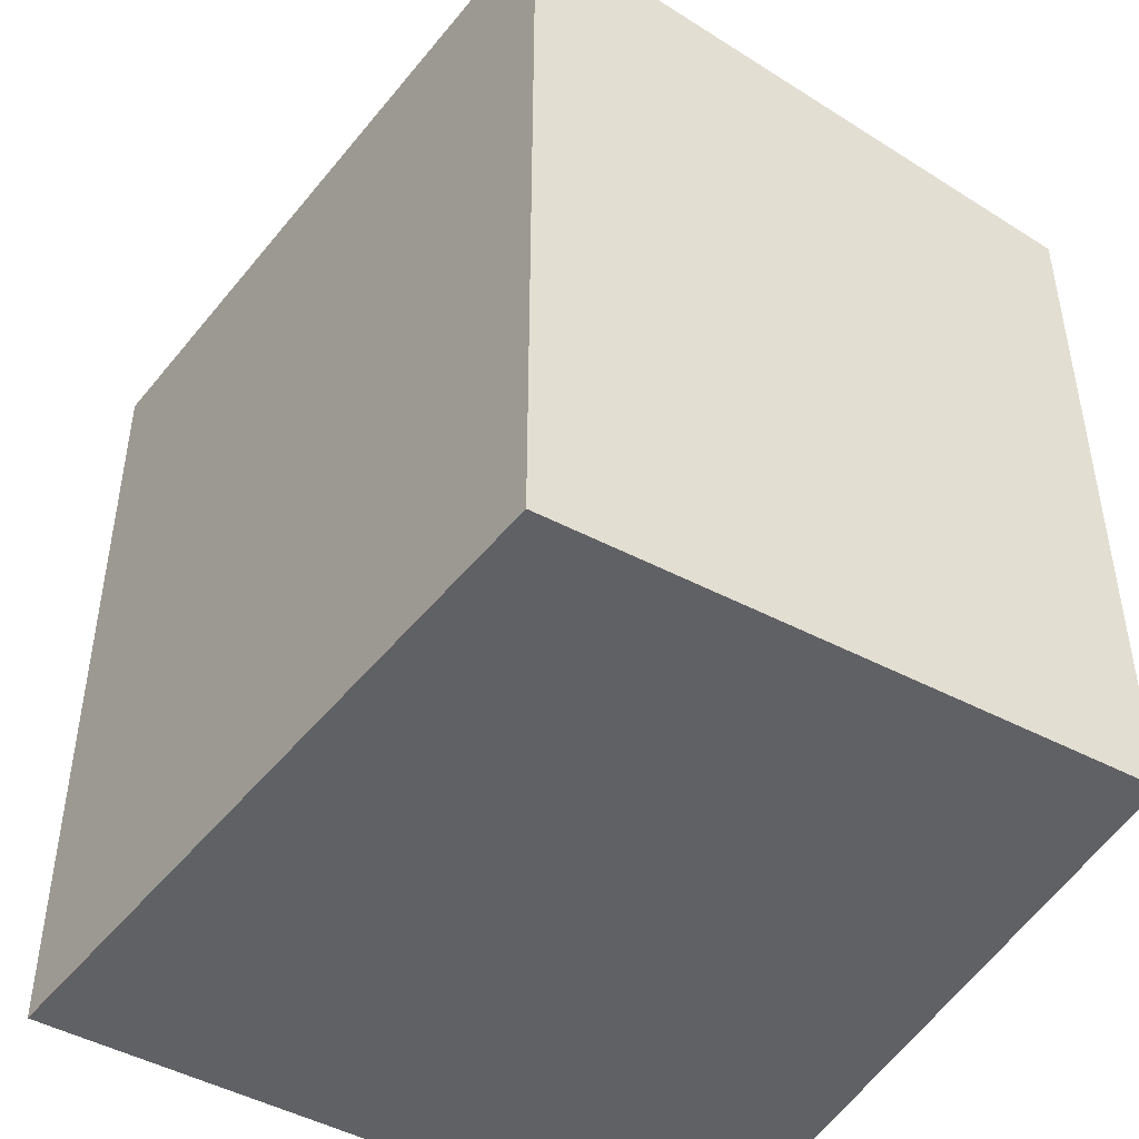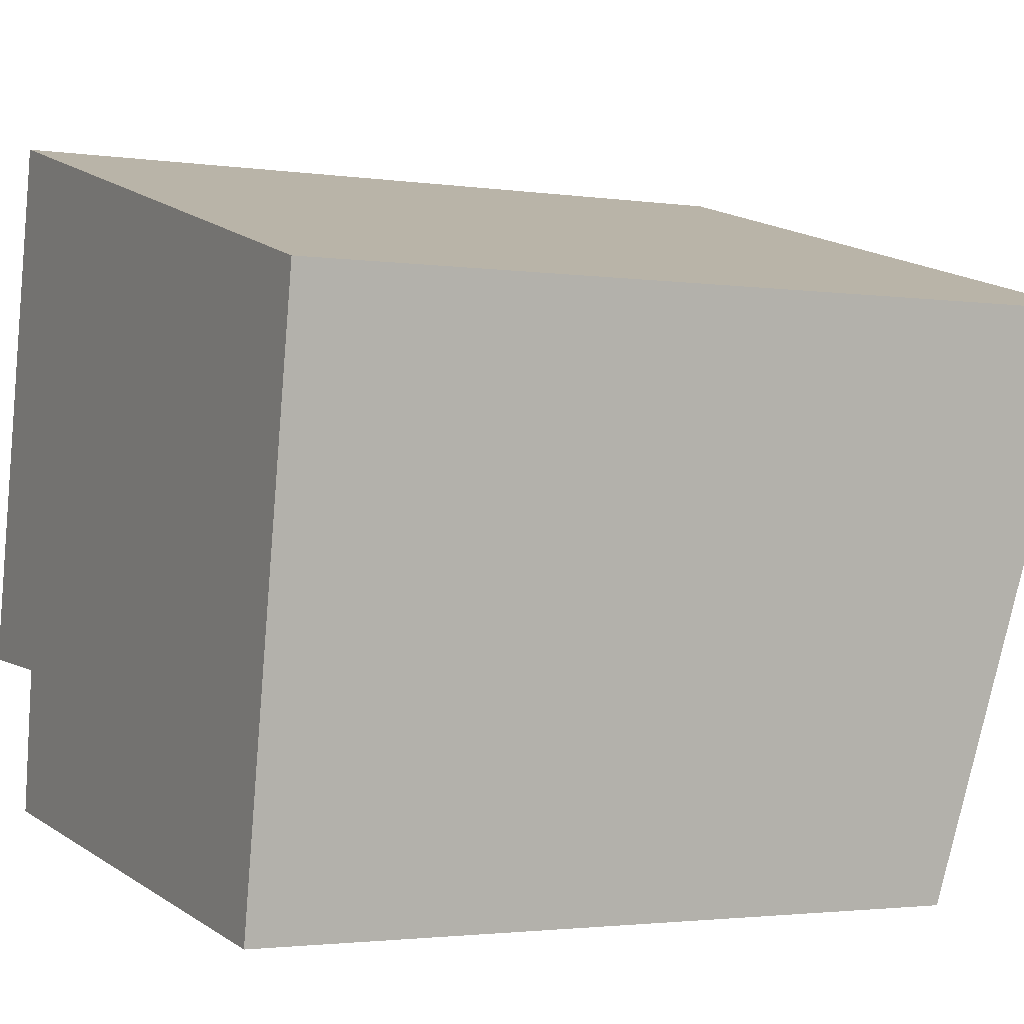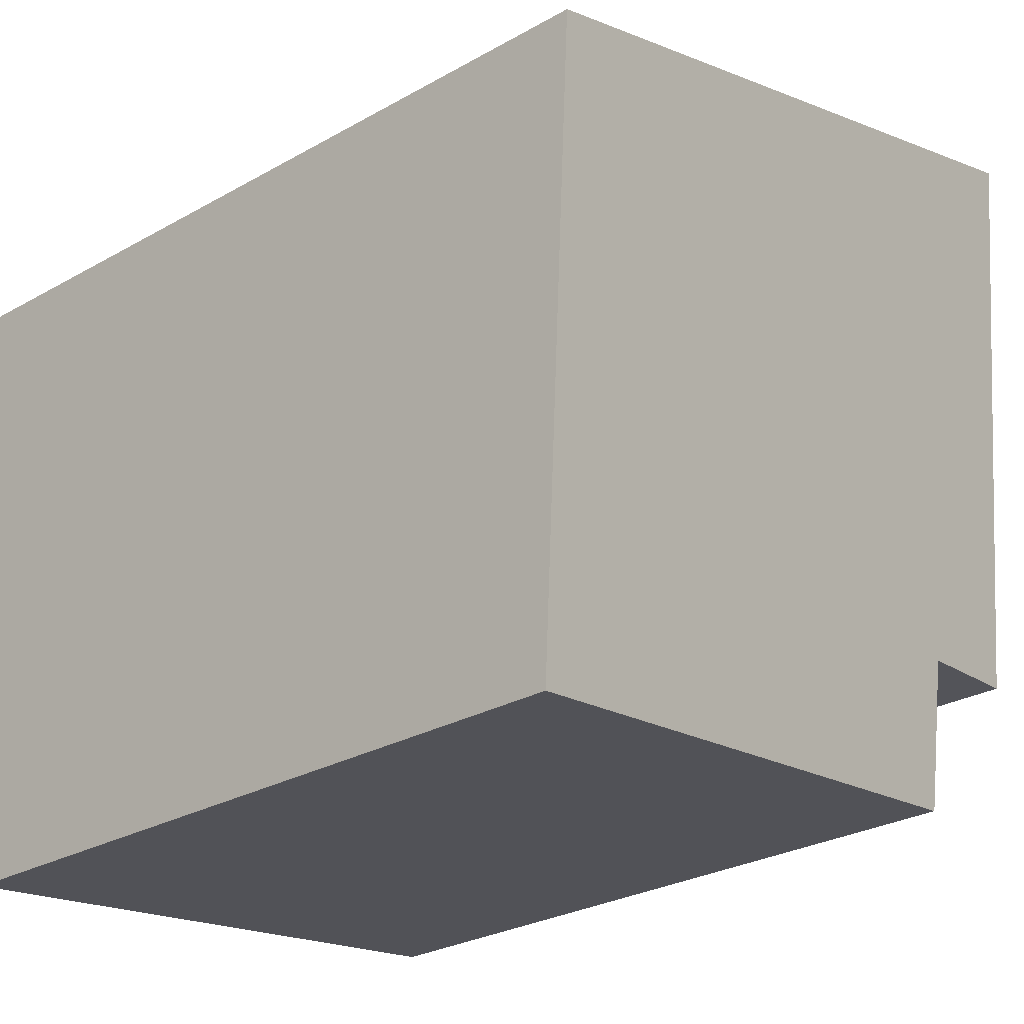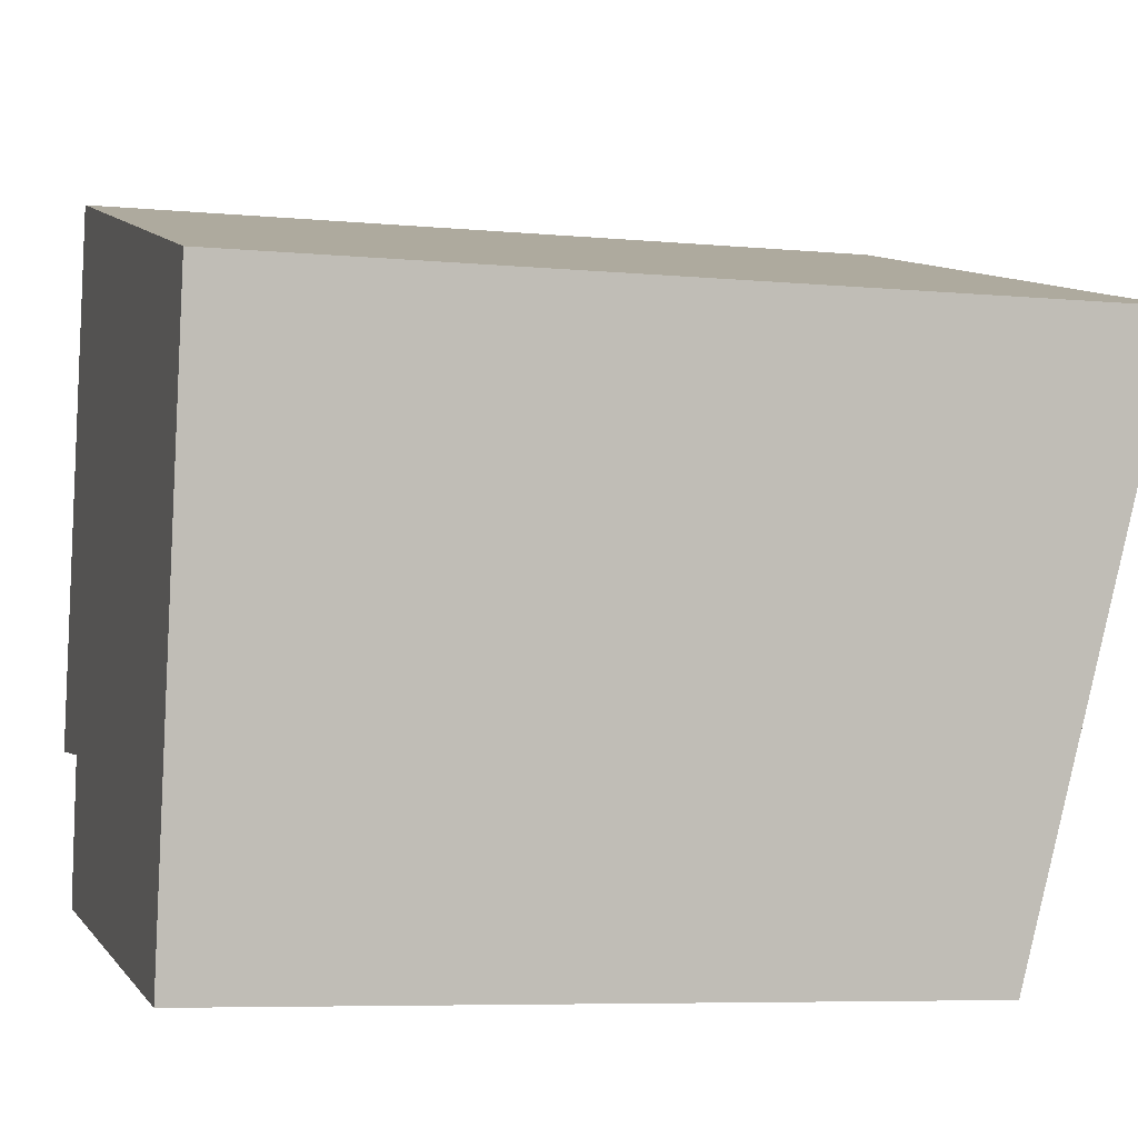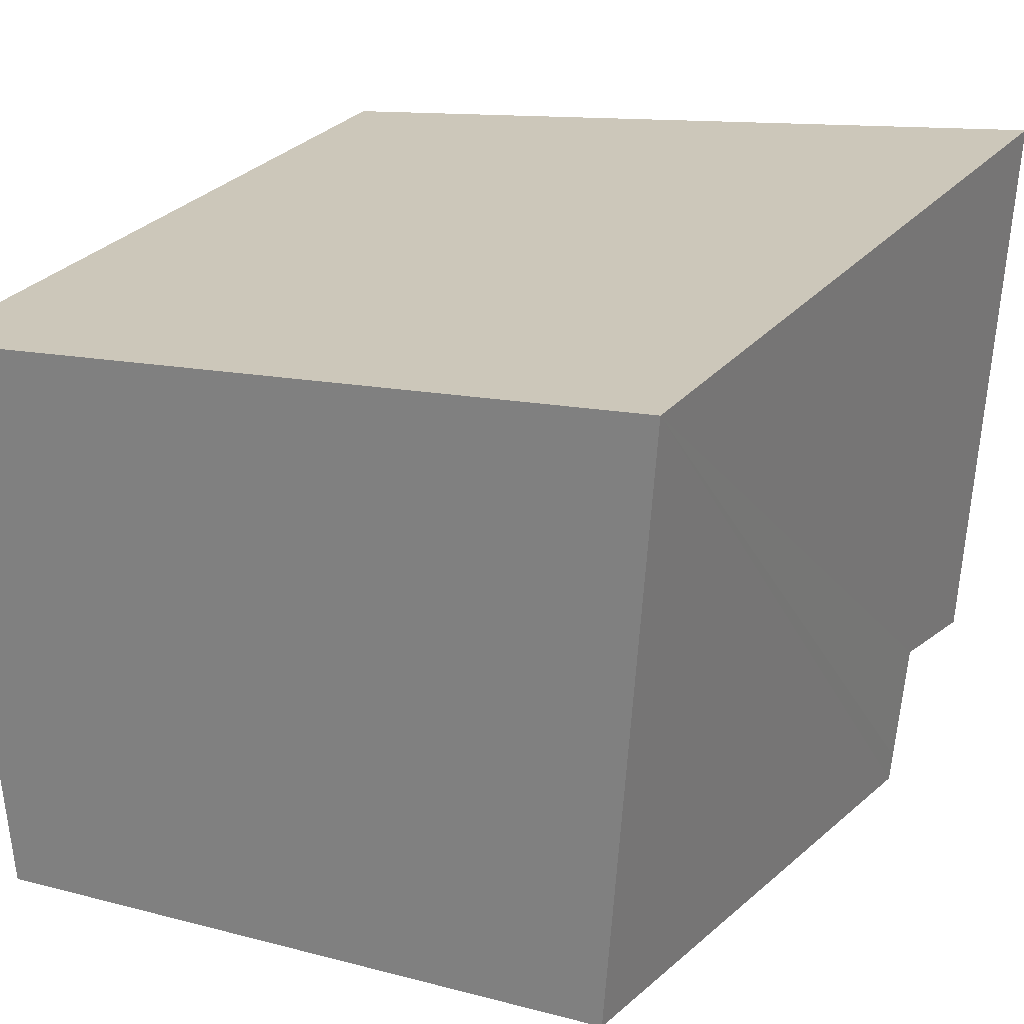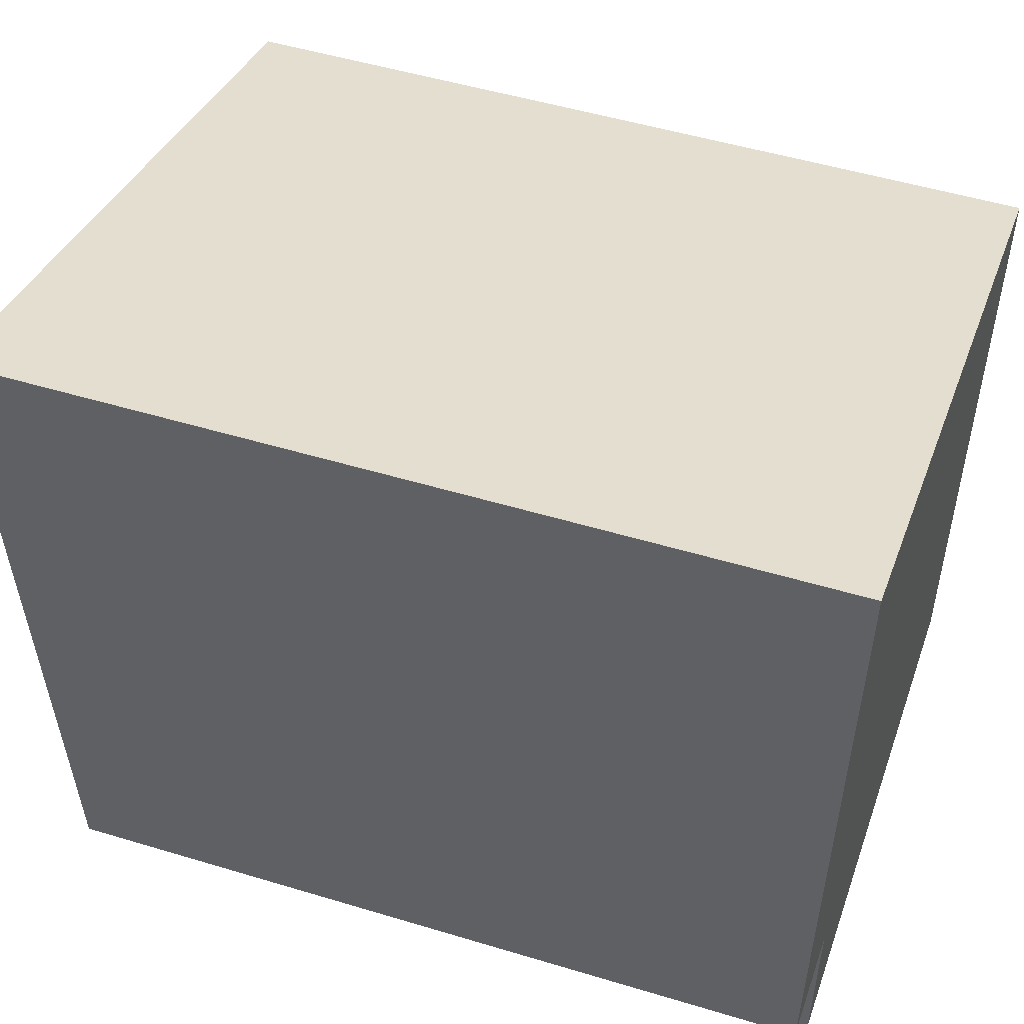
<metadata>
{"format":"obj","ext":"obj","renderer":"f3d","projection":"perspective","resolution":1024,"background":"white","views":[{"elev":-47.3,"azim":69.0,"up":"+Y"},{"elev":-2.2,"azim":62.2,"up":"+Z"},{"elev":-27.4,"azim":131.2,"up":"+Z"},{"elev":-6.6,"azim":74.4,"up":"+Z"},{"elev":11.0,"azim":124.1,"up":"+Z"},{"elev":49.9,"azim":-71.5,"up":"+Z"}]}
</metadata>
<code>
v  5.025 5.185 2.131
v  0 4.526 2.771e-16
v  0.625 5.185 3.362
v  0.731 4.553 -0.058
v  0.646 4.41 -0.805
v  0.626 4.376 -0.978
v  1.777 4.41 -1.121
v  4.418 4.486 -1.449
v  0.731 3.551e-18 -0.058
v  0.626 5.989e-17 -0.978
v  0.646 4.929e-17 -0.805
v  0.625 -2.059e-16 3.362
v  0 0 0
v  4.418 8.873e-17 -1.449
v  1.777 6.864e-17 -1.121
v  5.025 -1.305e-16 2.131
g defaultobject
f 1 2 3
f 2 1 4
f 4 1 5
f 5 1 6
f 6 1 7
f 7 1 8
f 5 9 4
f 9 5 6
f 9 6 10
f 9 10 11
f 2 12 3
f 12 2 13
f 9 2 4
f 2 9 13
f 14 7 8
f 7 14 6
f 6 14 10
f 10 14 15
f 12 1 3
f 1 12 16
f 16 8 1
f 8 16 14
f 13 16 12
f 16 13 9
f 16 9 11
f 16 11 10
f 16 10 15
f 16 15 14

</code>
